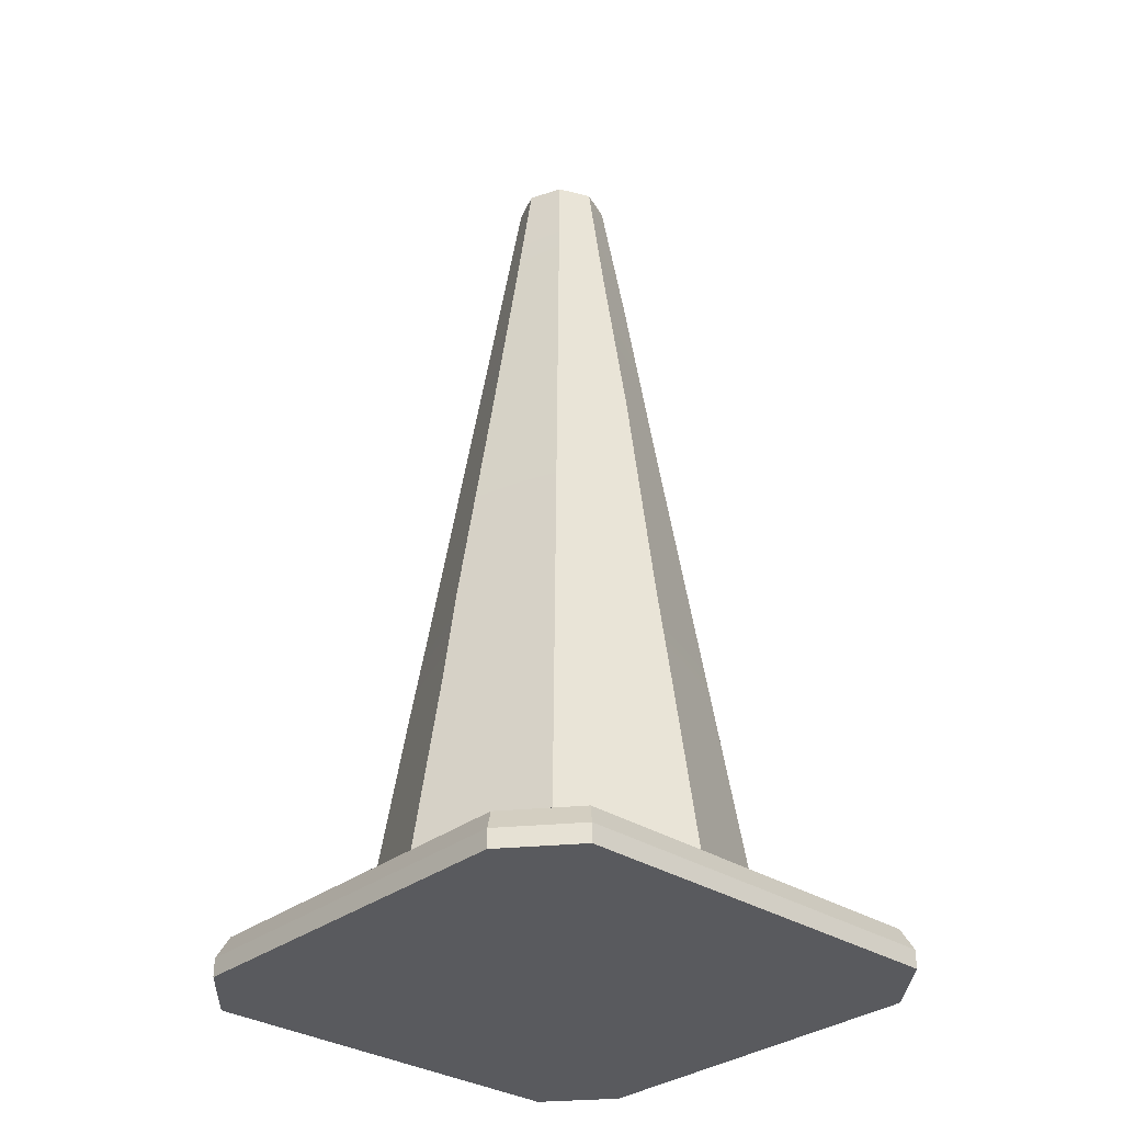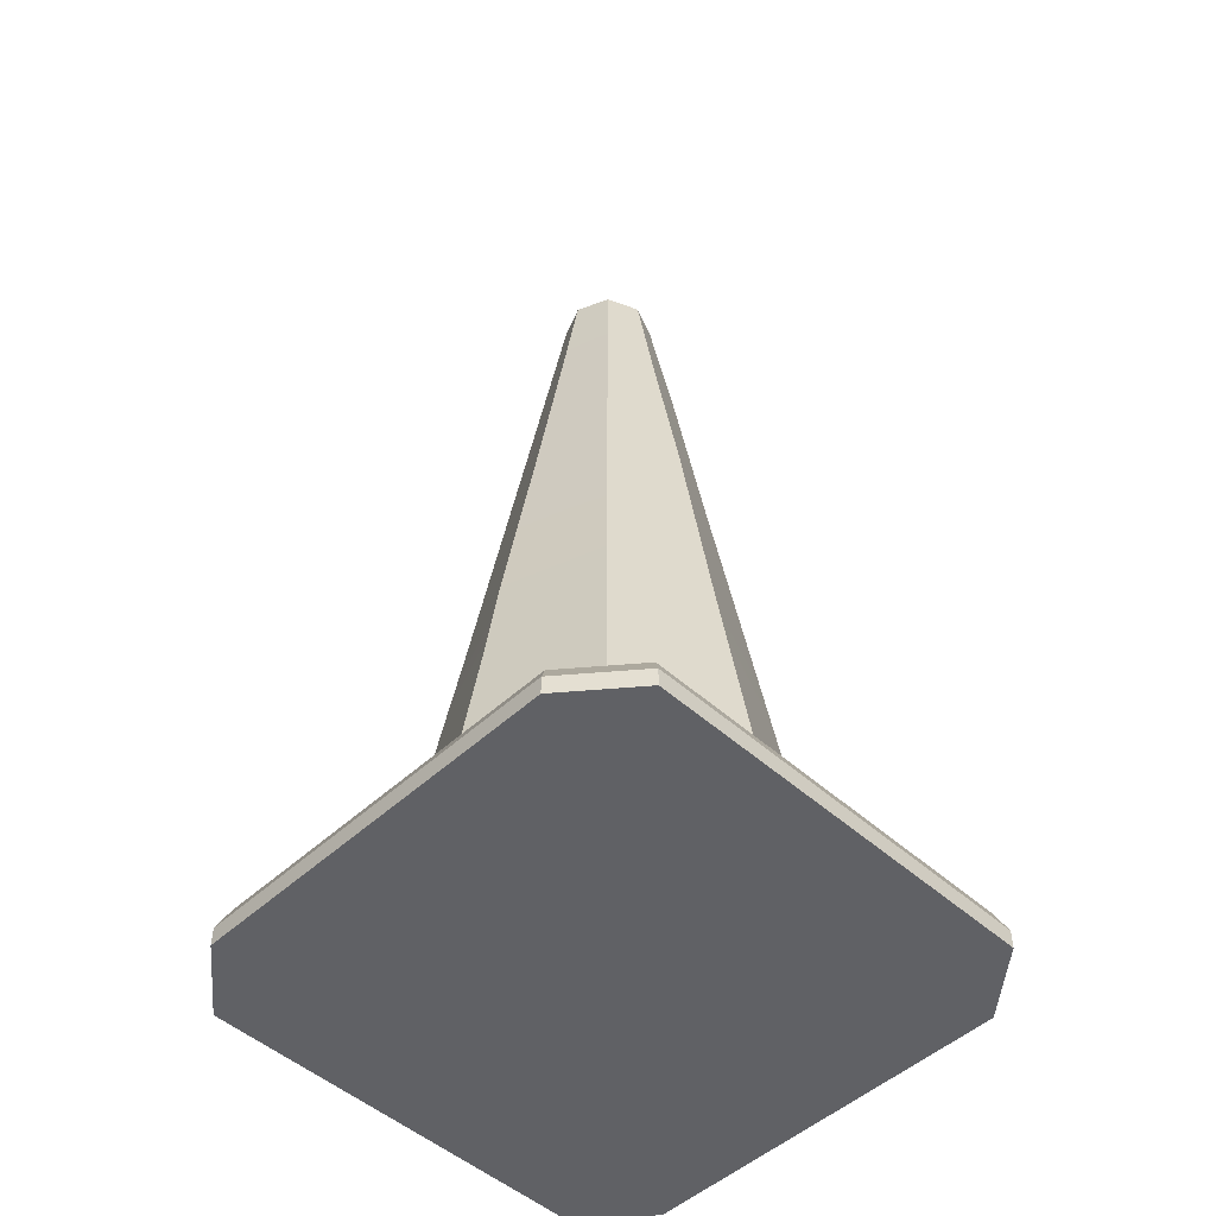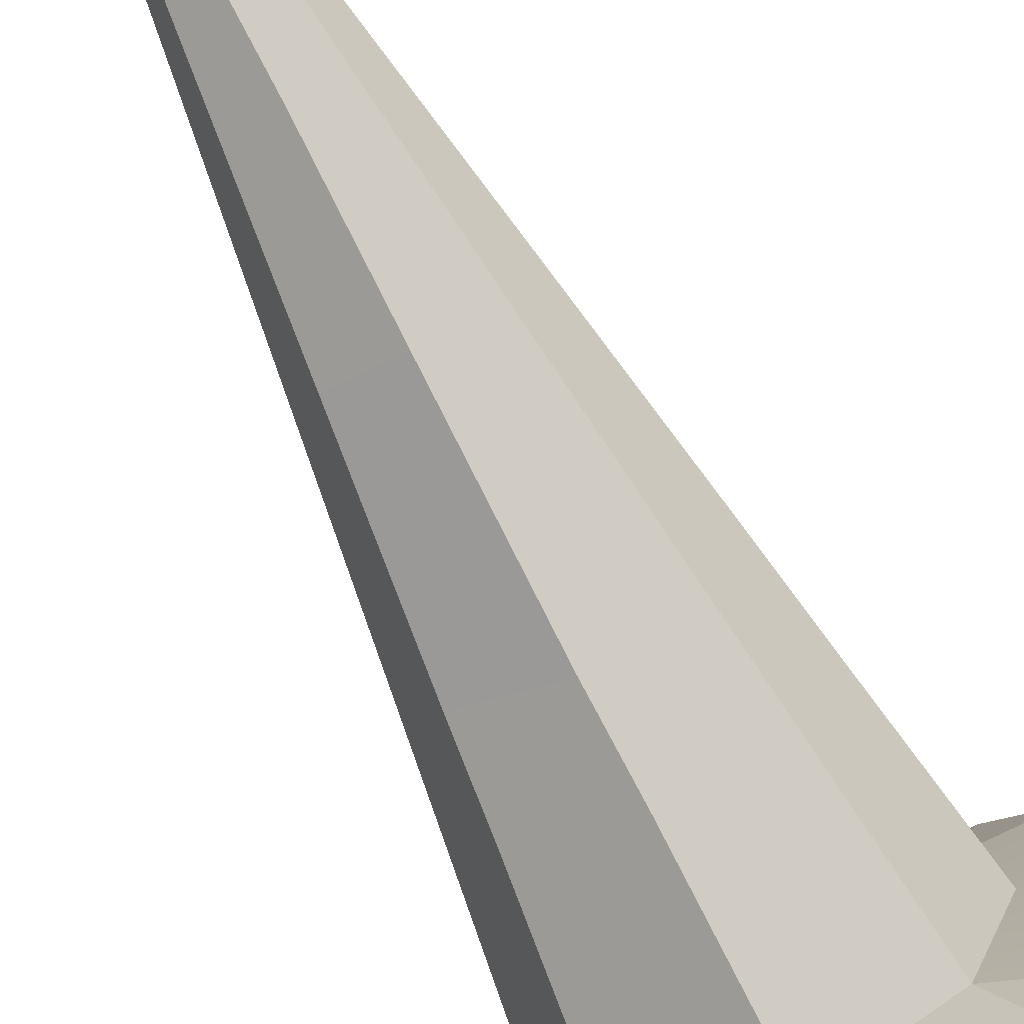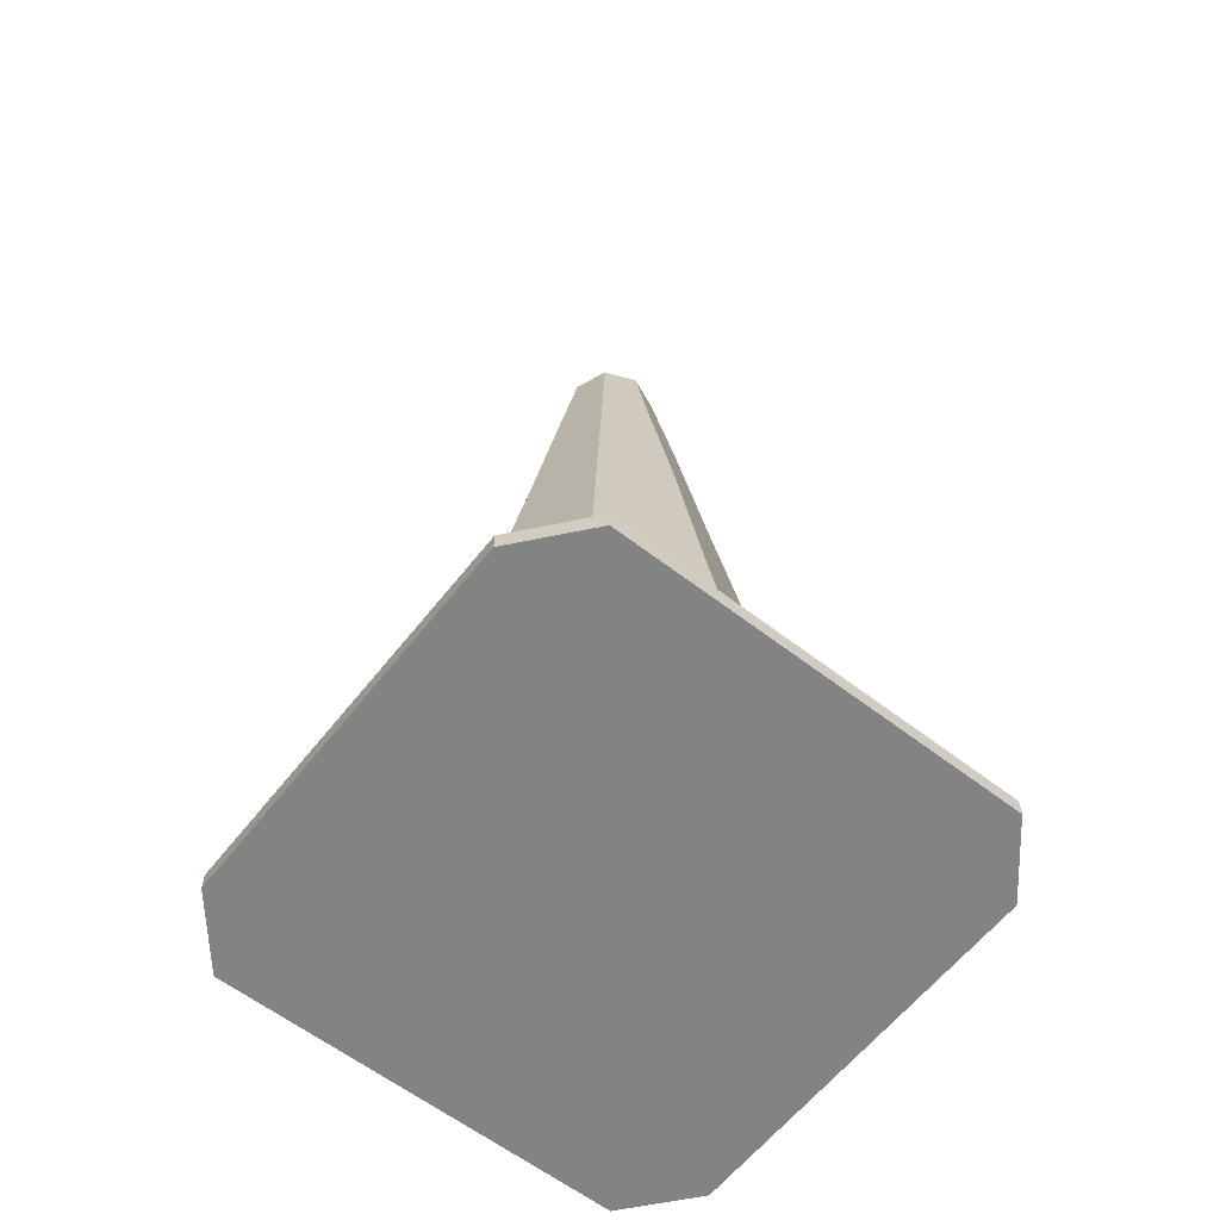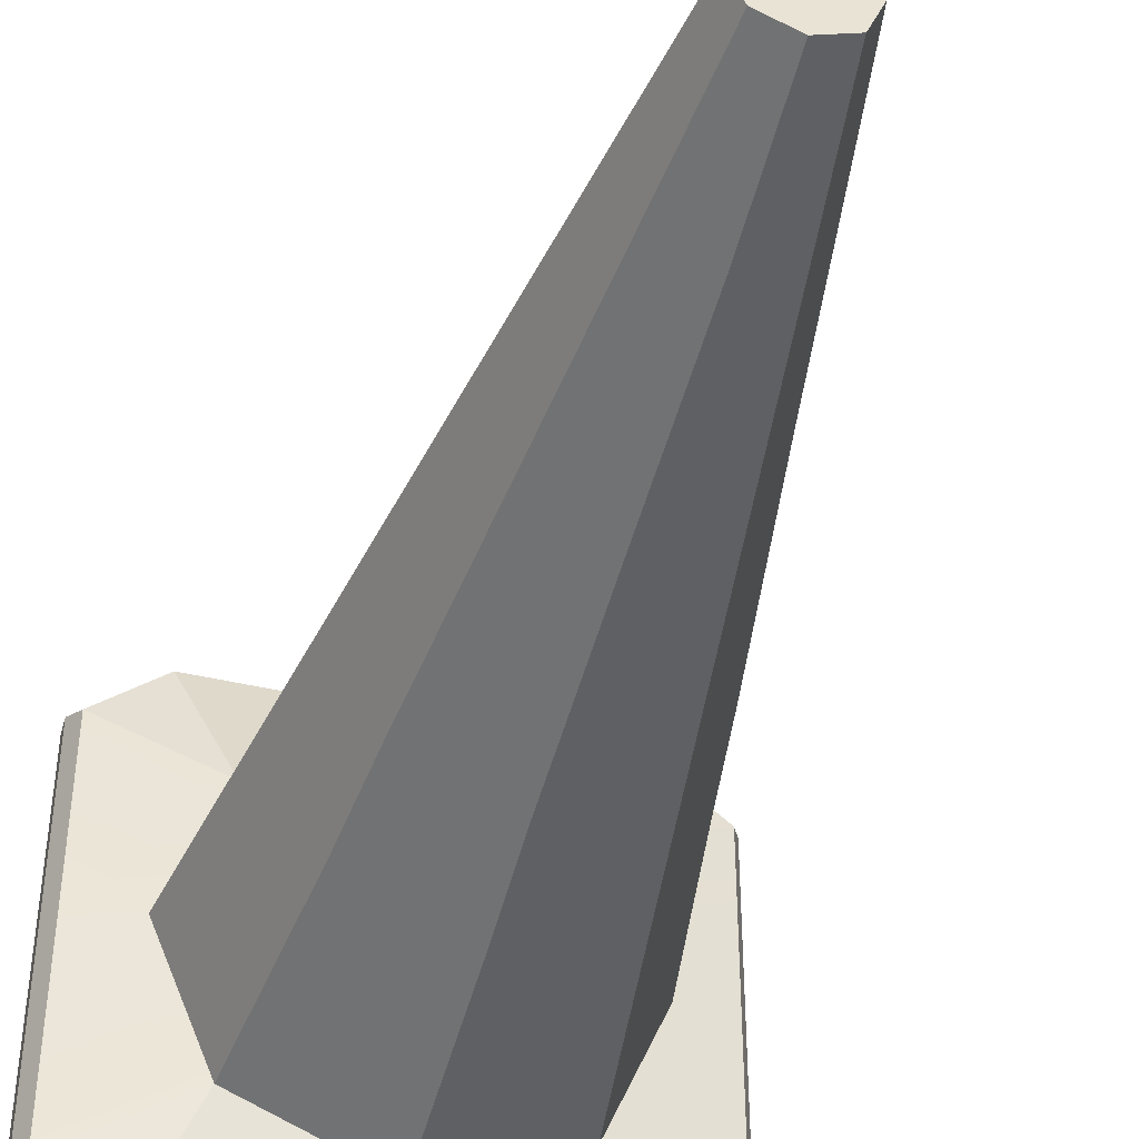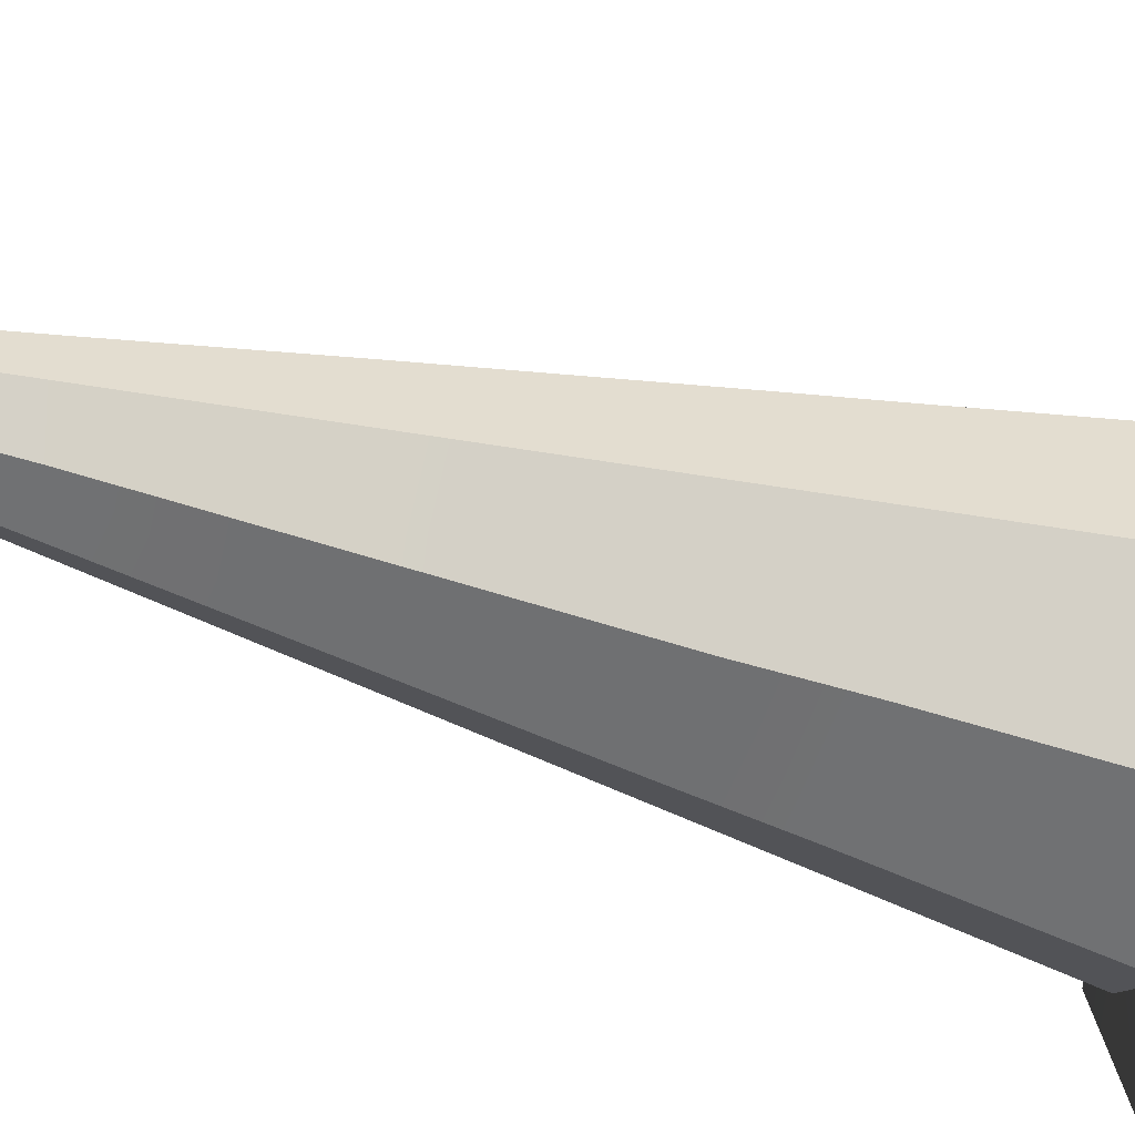
<metadata>
{"format":"obj","ext":"obj","renderer":"f3d","projection":"perspective","resolution":1024,"background":"white","views":[{"elev":-31.8,"azim":-132.5,"up":"+Y"},{"elev":-49.6,"azim":-134.6,"up":"+Y"},{"elev":-79.6,"azim":-152.1,"up":"+Z"},{"elev":-61.2,"azim":-128.1,"up":"+Y"},{"elev":-44.0,"azim":164.5,"up":"+Z"},{"elev":-77.6,"azim":-103.8,"up":"+Z"}]}
</metadata>
<code>
v 18.77 4.026 -25.23
v 13.55 6.449 -13.55
v 25.23 4.026 -19.82
v -25.23 4.026 -19.82
v -13.55 6.449 -13.55
v -18.77 4.026 -25.23
v -18.77 4.026 25.23
v -13.55 6.449 13.55
v -25.23 4.026 19.83
v 25.23 4.026 19.83
v 13.55 6.449 13.55
v 18.77 4.026 25.23
v 0.001144 6.449 -19.16
v 10.88 28.91 -11.11
v 13.55 6.449 -13.55
v 0.001144 28 -15.68
v -11.08 28 -11.08
v 0.001144 6.449 -19.16
v -13.55 6.449 -13.55
v 0.001144 28 -15.68
v -19.16 6.449 -0.000286
v -11.08 28 -11.08
v -13.55 6.449 -13.55
v -15.67 28 -0.000286
v -11.08 28 11.08
v -19.16 6.449 -0.000286
v -13.55 6.449 13.55
v -15.67 28 -0.000286
v -11.08 28 11.08
v 0.001144 6.449 19.16
v 0.001144 28 15.67
v -13.55 6.449 13.55
v 0.001144 28 15.67
v 0.001144 6.449 19.16
v 11.09 28 11.08
v 13.55 6.449 13.55
v 11.09 28 11.08
v 19.16 6.449 -0.000286
v 15.68 28 -0.000286
v 13.55 6.449 13.55
v 13.55 6.449 -13.55
v 10.88 28.91 -11.11
v 19.16 6.449 -0.000286
v 15.68 28 -0.000286
v -2.553 95.59 2.555
v 0.001144 95.59 3.613
v 0.001144 95.59 -0.000286
v 2.556 95.59 2.555
v 13.55 6.449 -13.55
v 0.001144 4.026 -25.23
v 0.001144 6.449 -19.16
v 18.77 4.026 -25.23
v 0.001144 4.026 -25.23
v -13.55 6.449 -13.55
v 0.001144 6.449 -19.16
v -18.77 4.026 -25.23
v 0.001144 4.026 25.23
v -13.55 6.449 13.55
v -18.77 4.026 25.23
v 0.001144 6.449 19.16
v 0.001144 4.026 25.23
v 18.77 4.026 25.23
v 13.55 6.449 13.55
v 0.001144 6.449 19.16
v 19.54 -0 -26.26
v 0.001144 -0 -26.26
v 0.001144 1.895 -26.26
v 19.54 1.895 -26.26
v -19.54 1.895 -26.26
v 0.001144 1.895 -26.26
v -19.54 -0 -26.26
v 0.001144 -0 -26.26
v 26.26 0 20.63
v 26.26 1.895 -0.000286
v 26.26 1.895 20.63
v 26.26 -0 -0.000286
v 26.26 -0 -0.000286
v 26.26 -0 -20.63
v 26.26 1.895 -0.000286
v 26.26 1.895 -20.63
v 26.26 -0 -20.63
v 19.54 -0 -26.26
v 19.54 1.895 -26.26
v 26.26 1.895 -20.63
v -19.54 -0 -26.26
v -26.25 -0 -20.63
v -26.25 1.895 -20.63
v -19.54 1.895 -26.26
v -19.54 1.895 26.26
v -26.25 1.895 20.63
v -26.25 0 20.63
v -19.54 0 26.26
v 19.54 0 26.26
v 26.26 1.895 20.63
v 19.54 1.895 26.26
v 26.26 0 20.63
v 4.93 81.84 -4.928
v 3.357 95.59 -3.356
v 6.971 81.84 -0.000286
v 4.747 95.59 -0.000286
v 6.971 81.84 -0.000286
v 3.357 95.59 3.356
v 4.93 81.84 4.928
v 4.747 95.59 -0.000286
v 0.001144 95.59 4.746
v 0.001144 81.84 6.969
v 3.357 95.59 3.356
v 4.93 81.84 4.928
v -3.355 95.59 3.356
v 0.001144 81.84 6.969
v 0.001144 95.59 4.746
v -5.137 81.15 5.001
v -3.355 95.59 3.356
v -6.969 81.84 -0.000286
v -5.137 81.15 5.001
v -4.744 95.59 -0.000286
v -6.969 81.84 -0.000286
v -3.355 95.59 -3.356
v -4.927 81.84 -4.928
v -4.744 95.59 -0.000286
v -4.927 81.84 -4.928
v 0.001144 95.59 -4.747
v -0.1523 80.7 -7.222
v -3.355 95.59 -3.356
v -0.1523 80.7 -7.222
v 0.001144 95.59 -4.747
v 4.93 81.84 -4.928
v 3.357 95.59 -3.356
v 9.769 39.51 -9.768
v 7.204 61.94 -7.204
v 13.82 39.51 -0.000286
v 10.19 61.94 -0.000286
v 13.82 39.51 -0.000286
v 7.017 62.95 7.234
v 9.77 38.34 9.776
v 10.19 61.94 -0.000286
v 0.001144 61.94 10.19
v 0.001144 39.51 13.81
v 7.017 62.95 7.234
v 9.77 38.34 9.776
v -7.202 61.94 7.204
v 0.001144 39.51 13.81
v 0.001144 61.94 10.19
v -9.766 39.51 9.768
v -7.202 61.94 7.204
v -14.06 38.37 -0.1102
v -9.766 39.51 9.768
v -10.03 63.09 0.2559
v -14.06 38.37 -0.1102
v -7.202 61.94 -7.204
v -9.766 39.51 -9.768
v -10.03 63.09 0.2559
v -9.766 39.51 -9.768
v 0.001144 61.94 -10.19
v 0.1501 38.35 -14.08
v -7.202 61.94 -7.204
v 0.1501 38.35 -14.08
v 0.001144 61.94 -10.19
v 9.769 39.51 -9.768
v 7.204 61.94 -7.204
v 19.54 1.895 -26.26
v 25.23 4.026 -19.82
v 26.26 1.895 -20.63
v 18.77 4.026 -25.23
v 25.23 4.026 19.83
v 18.77 4.026 25.23
v 19.54 1.895 26.26
v 26.26 1.895 20.63
v 18.77 4.026 25.23
v 0.001144 4.026 25.23
v 0.001144 1.895 26.26
v 19.54 1.895 26.26
v -18.77 4.026 25.23
v 0.001144 1.895 26.26
v 0.001144 4.026 25.23
v -19.54 1.895 26.26
v -25.23 4.026 19.83
v -19.54 1.895 26.26
v -18.77 4.026 25.23
v -26.25 1.895 20.63
v -25.23 4.026 19.83
v -26.25 1.895 -0.000286
v -26.25 1.895 20.63
v -25.23 4.026 -0.000286
v -26.25 1.895 -0.000286
v -25.23 4.026 -19.82
v -26.25 1.895 -20.63
v -25.23 4.026 -0.000286
v -19.54 1.895 -26.26
v -26.25 1.895 -20.63
v -25.23 4.026 -19.82
v -18.77 4.026 -25.23
v 13.82 39.51 -0.000286
v 15.68 28 -0.000286
v 9.769 39.51 -9.768
v 10.88 28.91 -11.11
v 9.77 38.34 9.776
v 15.68 28 -0.000286
v 13.82 39.51 -0.000286
v 11.09 28 11.08
v 9.77 38.34 9.776
v 0.001144 39.51 13.81
v 0.001144 28 15.67
v 11.09 28 11.08
v -9.766 39.51 9.768
v 0.001144 28 15.67
v 0.001144 39.51 13.81
v -11.08 28 11.08
v -9.766 39.51 9.768
v -15.67 28 -0.000286
v -11.08 28 11.08
v -14.06 38.37 -0.1102
v -14.06 38.37 -0.1102
v -11.08 28 -11.08
v -15.67 28 -0.000286
v -9.766 39.51 -9.768
v -11.08 28 -11.08
v -9.766 39.51 -9.768
v 0.001144 28 -15.68
v 0.1501 38.35 -14.08
v 0.001144 28 -15.68
v 0.1501 38.35 -14.08
v 10.88 28.91 -11.11
v 9.769 39.51 -9.768
v 7.204 61.94 -7.204
v 4.93 81.84 -4.928
v 10.19 61.94 -0.000286
v 6.971 81.84 -0.000286
v 10.19 61.94 -0.000286
v 6.971 81.84 -0.000286
v 7.017 62.95 7.234
v 4.93 81.84 4.928
v 0.001144 81.84 6.969
v 7.017 62.95 7.234
v 4.93 81.84 4.928
v 0.001144 61.94 10.19
v -5.137 81.15 5.001
v 0.001144 61.94 10.19
v 0.001144 81.84 6.969
v -7.202 61.94 7.204
v -5.137 81.15 5.001
v -10.03 63.09 0.2559
v -7.202 61.94 7.204
v -6.969 81.84 -0.000286
v -10.03 63.09 0.2559
v -4.927 81.84 -4.928
v -7.202 61.94 -7.204
v -6.969 81.84 -0.000286
v -7.202 61.94 -7.204
v -0.1523 80.7 -7.222
v 0.001144 61.94 -10.19
v -4.927 81.84 -4.928
v -0.1523 80.7 -7.222
v 7.204 61.94 -7.204
v 0.001144 61.94 -10.19
v 4.93 81.84 -4.928
v -25.23 4.026 -0.000286
v -13.55 6.449 -13.55
v -25.23 4.026 -19.82
v -19.16 6.449 -0.000286
v -13.55 6.449 13.55
v -25.23 4.026 19.83
v 25.23 4.026 -0.000286
v 13.55 6.449 13.55
v 25.23 4.026 19.83
v 19.16 6.449 -0.000286
v 13.55 6.449 -13.55
v 25.23 4.026 -19.82
v -26.25 1.895 -0.000286
v -26.25 1.895 -20.63
v -26.25 -0 -20.63
v -26.25 -0 -0.000286
v -26.25 0 20.63
v -26.25 1.895 20.63
v 0.001144 1.895 26.26
v -19.54 1.895 26.26
v -19.54 0 26.26
v 0.001144 0 26.26
v 19.54 0 26.26
v 19.54 1.895 26.26
v -18.77 4.026 -25.23
v 0.001144 1.895 -26.26
v -19.54 1.895 -26.26
v 0.001144 4.026 -25.23
v 18.77 4.026 -25.23
v 19.54 1.895 -26.26
v 26.26 1.895 -0.000286
v 26.26 1.895 -20.63
v 25.23 4.026 -19.82
v 25.23 4.026 -0.000286
v 25.23 4.026 19.83
v 26.26 1.895 20.63
v -3.612 95.59 -0.000286
v -2.553 95.59 2.555
v 0.001144 95.59 -0.000286
v -2.553 95.59 -2.555
v 0.001144 95.59 -3.613
v 2.556 95.59 -2.555
v 3.614 95.59 -0.000286
v 2.556 95.59 2.555
v 0.001144 95.59 -3.613
v 3.357 95.59 -3.356
v 0.001144 95.59 -4.747
v -3.355 95.59 -3.356
v 2.556 95.59 -2.555
v -2.553 95.59 -2.555
v 4.747 95.59 -0.000286
v -4.744 95.59 -0.000286
v 3.614 95.59 -0.000286
v -3.612 95.59 -0.000286
v 3.357 95.59 3.356
v -3.355 95.59 3.356
v 2.556 95.59 2.555
v -2.553 95.59 2.555
v 0.001144 95.59 4.746
v 0.001144 95.59 3.613
v 0.001144 -0 -26.26
v 19.54 -0 -26.26
v 0.001144 -0 -0.000286
v -19.54 -0 -26.26
v 26.26 -0 -20.63
v -26.25 -0 -20.63
v 26.26 -0 -0.000286
v -26.25 -0 -0.000286
v 26.26 0 20.63
v -26.25 0 20.63
v 19.54 0 26.26
v -19.54 0 26.26
v 0.001144 0 26.26
f 1 2 3
f 4 5 6
f 7 8 9
f 10 11 12
f 13 14 15
f 14 13 16
f 17 18 19
f 18 17 20
f 21 22 23
f 22 21 24
f 25 26 27
f 26 25 28
f 29 30 31
f 30 29 32
f 33 34 35
f 34 36 35
f 37 38 39
f 38 37 40
f 41 42 43
f 44 43 42
f 45 46 47
f 46 48 47
f 49 50 51
f 50 49 52
f 53 54 55
f 54 53 56
f 57 58 59
f 58 57 60
f 61 62 63
f 61 63 64
f 65 66 67
f 65 67 68
f 69 70 71
f 72 71 70
f 73 74 75
f 74 73 76
f 77 78 79
f 79 78 80
f 81 82 83
f 81 83 84
f 85 86 87
f 85 87 88
f 89 90 91
f 89 91 92
f 93 94 95
f 94 93 96
f 97 98 99
f 100 99 98
f 101 102 103
f 102 101 104
f 105 106 107
f 106 108 107
f 109 110 111
f 110 109 112
f 113 114 115
f 114 113 116
f 117 118 119
f 118 117 120
f 121 122 123
f 122 121 124
f 125 126 127
f 127 126 128
f 129 130 131
f 132 131 130
f 133 134 135
f 134 133 136
f 137 138 139
f 138 140 139
f 141 142 143
f 142 141 144
f 145 146 147
f 146 145 148
f 149 150 151
f 150 149 152
f 153 154 155
f 154 153 156
f 157 158 159
f 159 158 160
f 161 162 163
f 162 161 164
f 165 166 167
f 165 167 168
f 169 170 171
f 171 172 169
f 173 174 175
f 174 173 176
f 177 178 179
f 178 177 180
f 181 182 183
f 182 181 184
f 185 186 187
f 186 185 188
f 189 190 191
f 191 192 189
f 193 194 195
f 194 196 195
f 197 198 199
f 198 197 200
f 201 202 203
f 201 203 204
f 205 206 207
f 206 205 208
f 209 210 211
f 210 209 212
f 213 214 215
f 214 213 216
f 217 218 219
f 219 218 220
f 221 222 223
f 223 222 224
f 225 226 227
f 228 227 226
f 229 230 231
f 232 231 230
f 233 234 235
f 234 233 236
f 237 238 239
f 238 237 240
f 241 242 243
f 242 241 244
f 245 246 247
f 246 245 248
f 249 250 251
f 250 249 252
f 253 254 255
f 254 253 256
f 257 258 259
f 258 257 260
f 261 260 257
f 262 261 257
f 263 264 265
f 264 263 266
f 263 267 266
f 263 268 267
f 269 270 271
f 271 272 269
f 273 269 272
f 274 269 273
f 275 276 277
f 275 277 278
f 279 275 278
f 275 279 280
f 281 282 283
f 282 281 284
f 285 282 284
f 282 285 286
f 287 288 289
f 289 290 287
f 291 287 290
f 287 291 292
f 293 294 295
f 296 293 295
f 297 296 295
f 298 297 295
f 299 298 295
f 300 299 295
f 301 302 303
f 304 301 303
f 302 301 305
f 301 304 306
f 307 302 305
f 308 306 304
f 307 305 309
f 306 308 310
f 311 307 309
f 312 310 308
f 311 309 313
f 310 312 314
f 313 315 311
f 315 314 312
f 315 313 316
f 314 315 316
f 317 318 319
f 319 320 317
f 321 319 318
f 322 320 319
f 319 321 323
f 324 322 319
f 323 325 319
f 319 326 324
f 325 327 319
f 328 326 319
f 319 327 329
f 329 328 319

</code>
